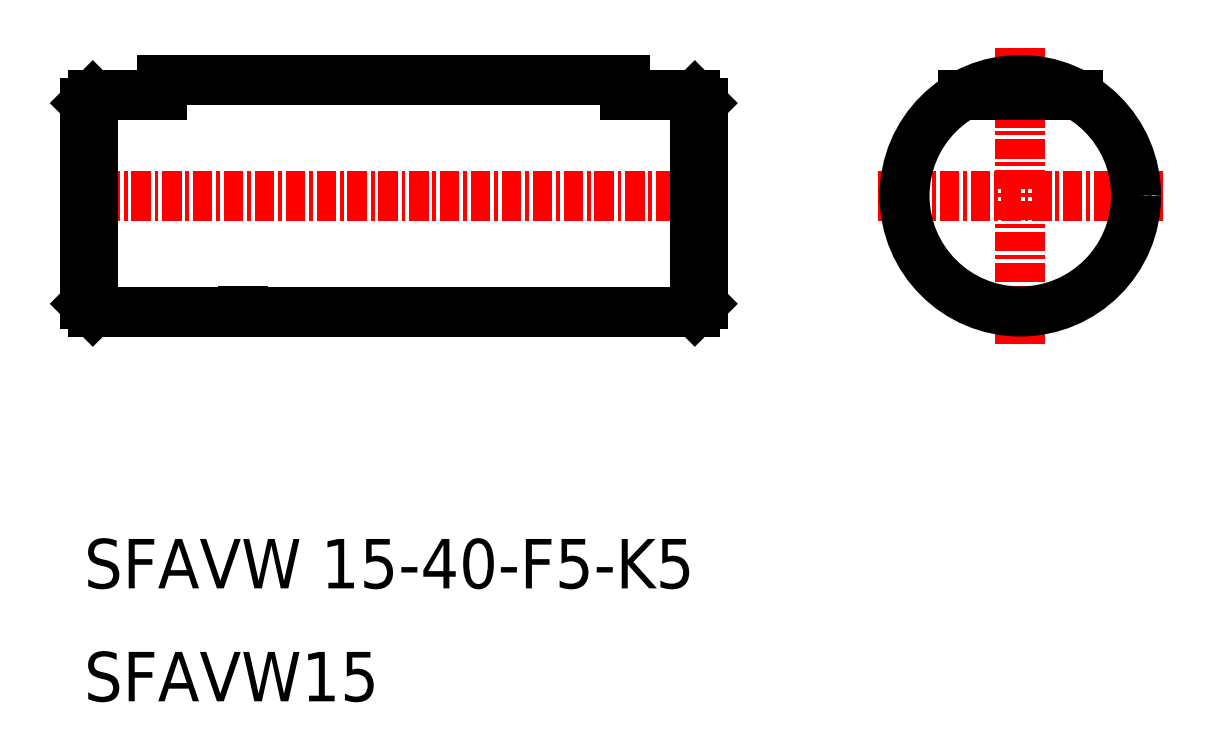
<metadata>
{"format":"dxf","ext":"dxf","renderer":"ezdxf+matplotlib","layout":"modelspace","background":"white","min_lineweight":24,"dpi":150}
</metadata>
<code>
0
SECTION
2
ENTITIES
0
LINE
8
CENTER
10
164.4
20
133.8
30
0
11
182.8
21
133.8
31
0
0
TEXT
8
0
10
113
20
108.4
30
0
40
3.2
1
SFAVW 15-40-F5-K5
0
TEXT
8
0
10
113
20
101.1
30
0
40
3.2
1
SFAVW15
0
LINE
8
0
10
113.5
20
126.3
30
0
11
152.5
21
126.3
31
0
0
LINE
8
0
10
118
20
141.3
30
0
11
148
21
141.3
31
0
0
LINE
8
CENTER
10
112
20
133.8
30
0
11
154
21
133.8
31
0
0
LINE
8
0
10
113.5
20
140.3
30
0
11
113.5
21
126.3
31
0
0
LINE
8
0
10
113
20
139.8
30
0
11
113
21
126.8
31
0
0
LINE
8
0
10
113
20
126.8
30
0
11
113.5
21
126.3
31
0
0
LINE
8
0
10
113.5
20
140.3
30
0
11
113
21
139.8
31
0
0
LINE
8
0
10
123.3
20
126.3
30
0
11
123.3
21
126.3
31
0
0
LINE
8
0
10
133
20
126.3
30
0
11
133
21
126.3
31
0
0
LINE
8
0
10
152.5
20
140.3
30
0
11
152.5
21
126.3
31
0
0
LINE
8
0
10
153
20
139.8
30
0
11
153
21
126.8
31
0
0
LINE
8
0
10
152.5
20
126.3
30
0
11
153
21
126.8
31
0
0
LINE
8
0
10
152.5
20
140.3
30
0
11
153
21
139.8
31
0
0
LINE
8
CENTER
10
173.6
20
124.2
30
0
11
173.6
21
143.4
31
0
0
CIRCLE
8
0
10
173.6
20
133.8
30
0
40
7.5
0
LINE
8
0
10
118
20
141.3
30
0
11
118
21
140.3
31
0
0
LINE
8
0
10
148
20
141.3
30
0
11
148
21
140.3
31
0
0
LINE
8
0
10
113.5
20
140.3
30
0
11
118
21
140.3
31
0
0
LINE
8
0
10
148
20
140.3
30
0
11
152.5
21
140.3
31
0
0
LINE
8
0
10
169.9
20
140.3
30
0
11
177.4
21
140.3
31
0
0
ENDSEC
0
EOF

</code>
